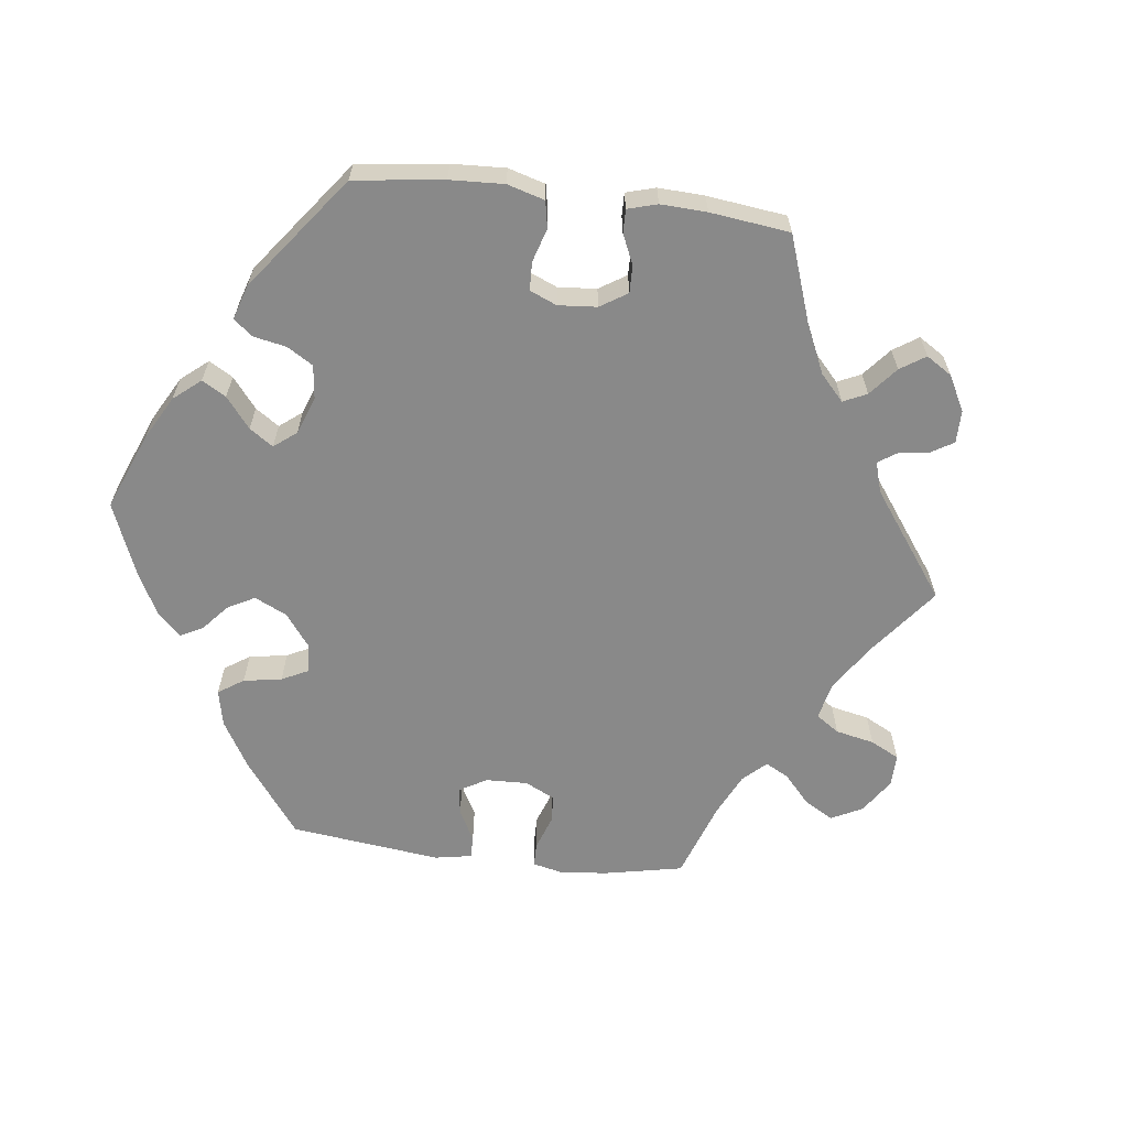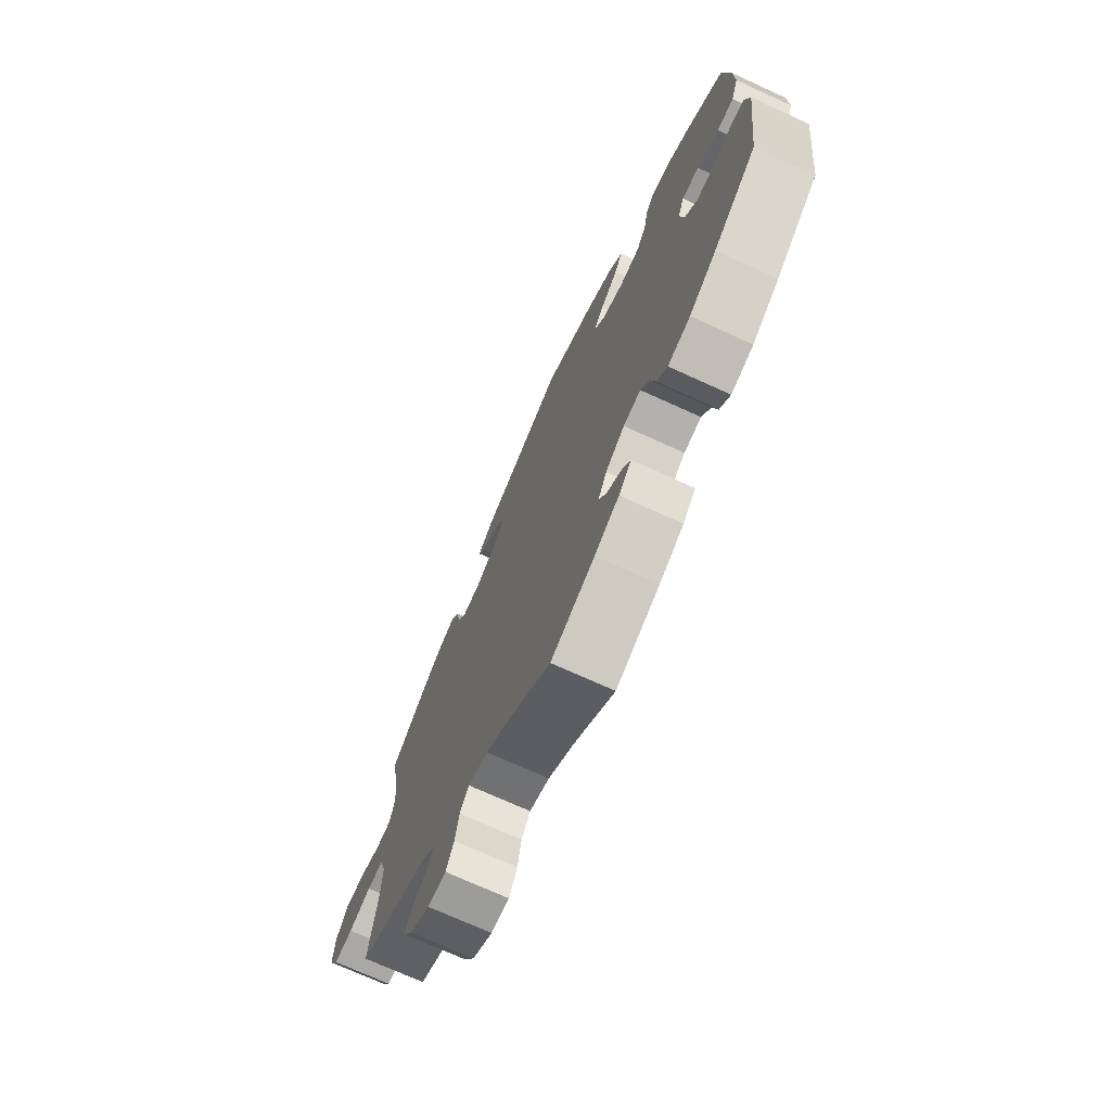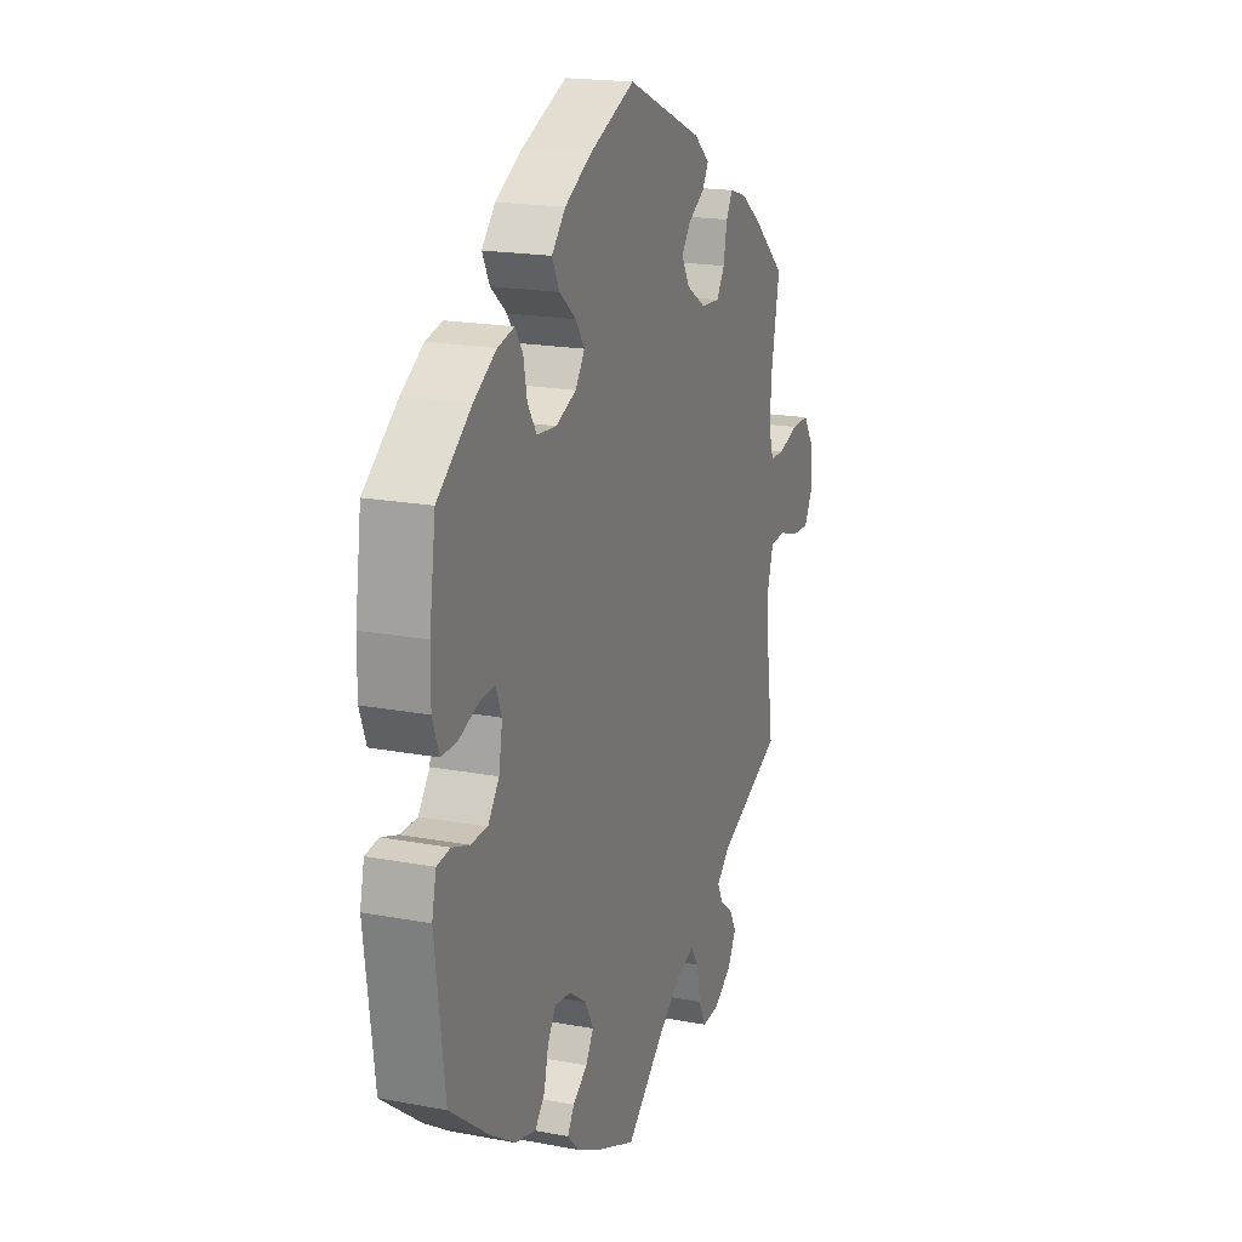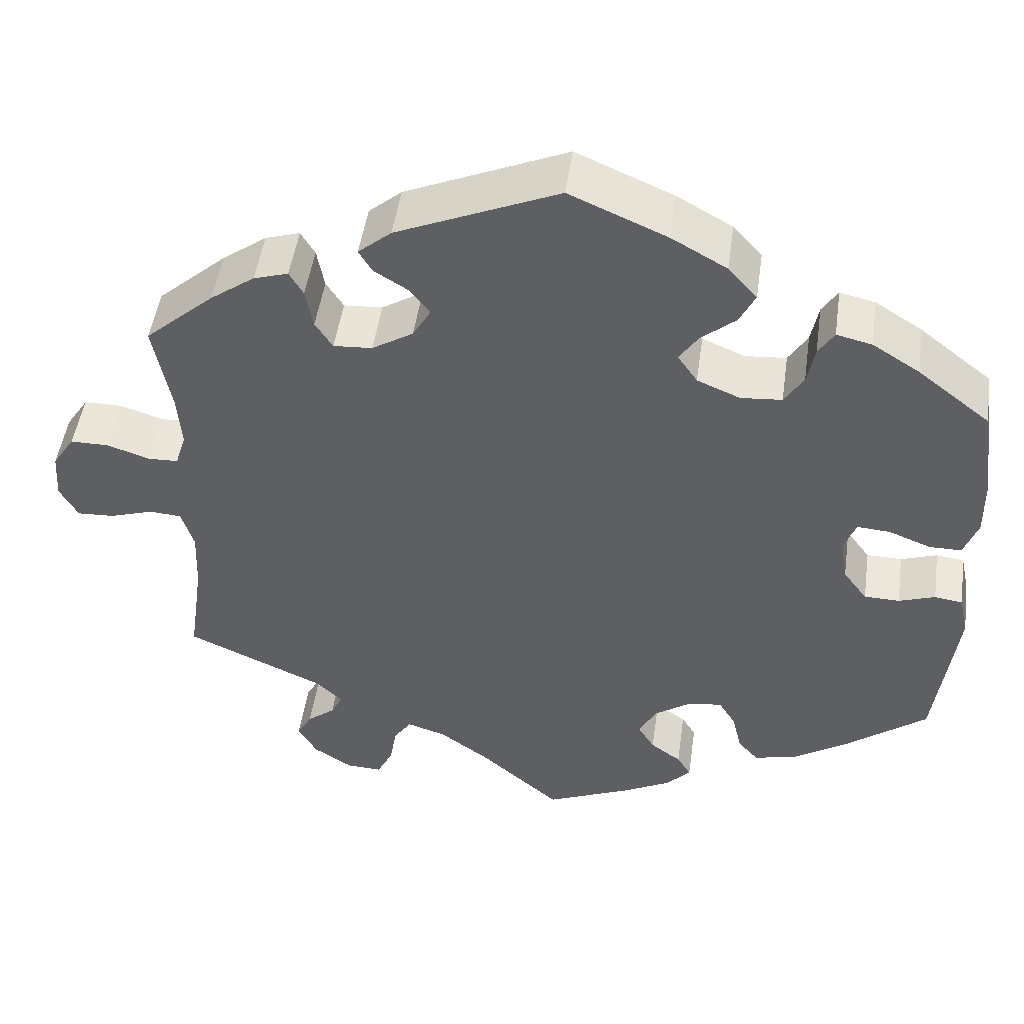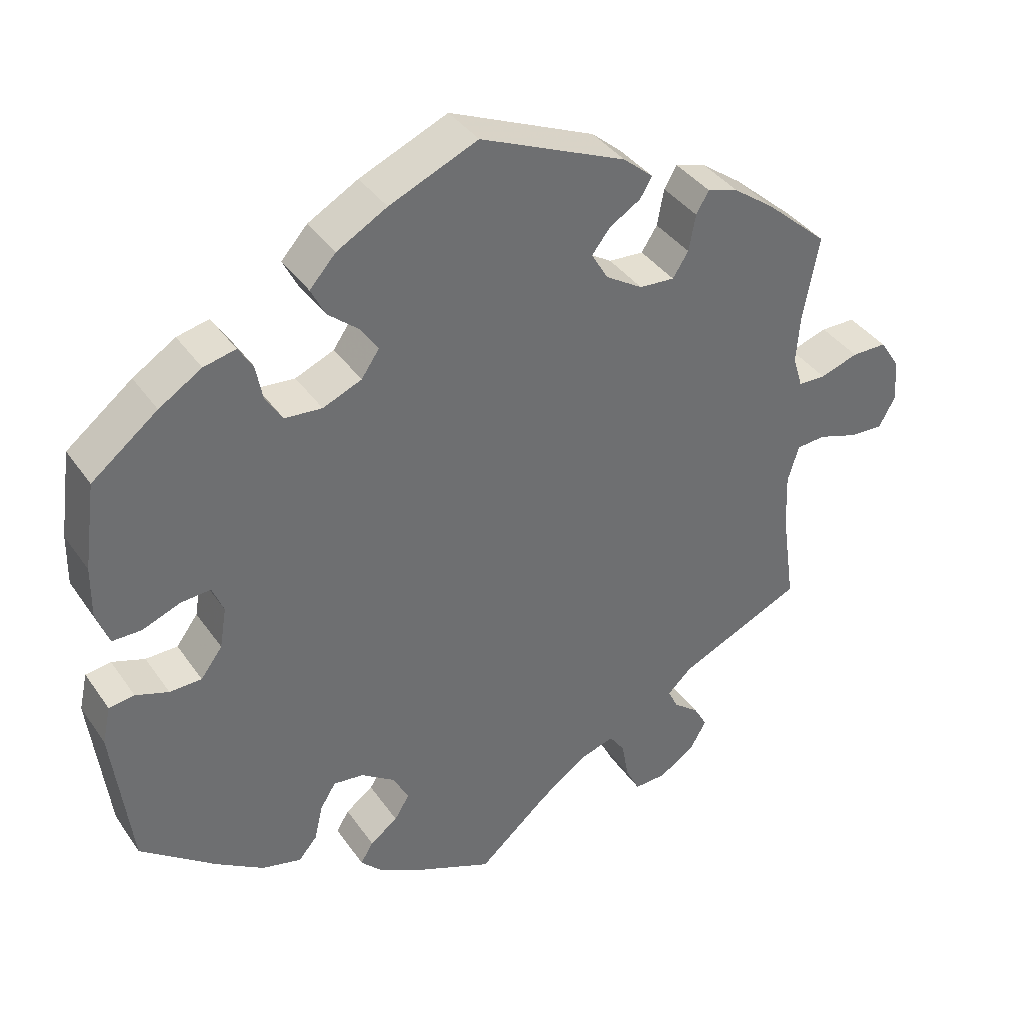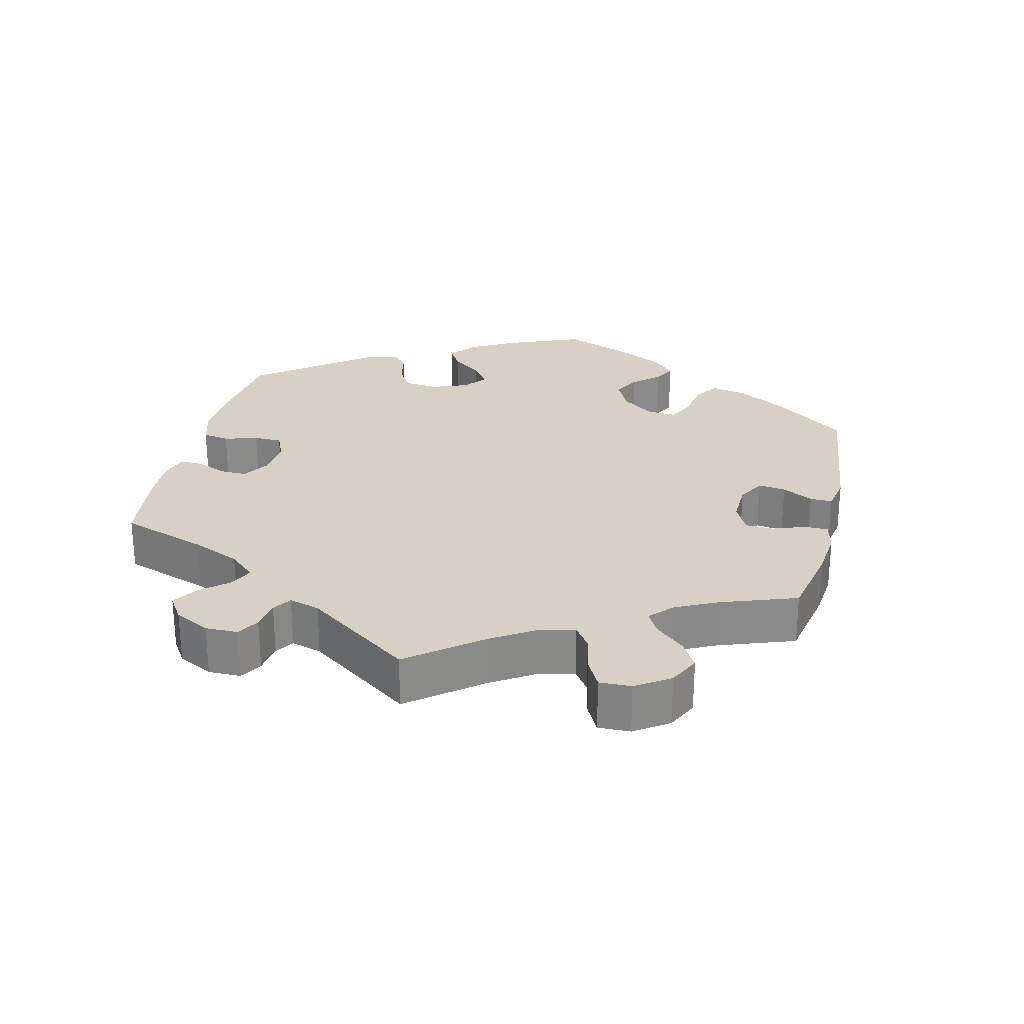
<metadata>
{"format":"obj","ext":"obj","renderer":"f3d","projection":"perspective","resolution":1024,"background":"white","views":[{"elev":-63.1,"azim":143.0,"up":"+Y"},{"elev":-72.5,"azim":65.5,"up":"+Z"},{"elev":18.8,"azim":109.9,"up":"+Z"},{"elev":48.6,"azim":8.1,"up":"+Z"},{"elev":38.0,"azim":149.2,"up":"+Z"},{"elev":27.0,"azim":-106.8,"up":"+Y"}]}
</metadata>
<code>
v -0.097 0.07 -0.494
v -0.158 0.07 -0.45
v -0.205 0.07 -0.435
v -0.226 0.07 -0.465
v -0.235 0.07 -0.516
v -0.254 0.07 -0.554
v -0.297 0.07 -0.552
v -0.344 0.07 -0.522
v -0.367 0.07 -0.482
v -0.349 0.07 -0.45
v -0.315 0.07 -0.423
v -0.301 0.07 -0.395
v -0.334 0.07 -0.364
v -0.501 0.07 -0.289
v -0.483 0.07 -0.162
v -0.48 0.07 -0.087
v -0.495 0.07 -0.038
v -0.534 0.07 -0.035
v -0.587 0.07 -0.052
v -0.632 0.07 -0.054
v -0.654 0.07 -0.014
v -0.65 0.07 0.044
v -0.623 0.07 0.085
v -0.576 0.07 0.085
v -0.525 0.07 0.068
v -0.488 0.07 0.069
v -0.475 0.07 0.111
v -0.48 0.07 0.177
v -0.501 0.07 0.289
v -0.417 0.07 0.363
v -0.363 0.07 0.402
v -0.321 0.07 0.415
v -0.304 0.07 0.386
v -0.295 0.07 0.337
v -0.274 0.07 0.304
v -0.227 0.07 0.307
v -0.177 0.07 0.338
v -0.155 0.07 0.376
v -0.179 0.07 0.407
v -0.221 0.07 0.433
v -0.237 0.07 0.46
v -0.197 0.07 0.494
v -0.001 0.07 0.578
v 0.117 0.07 0.527
v 0.184 0.07 0.489
v 0.219 0.07 0.45
v 0.2 0.07 0.412
v 0.158 0.07 0.377
v 0.135 0.07 0.343
v 0.159 0.07 0.308
v 0.211 0.07 0.286
v 0.261 0.07 0.29
v 0.284 0.07 0.327
v 0.293 0.07 0.374
v 0.312 0.07 0.404
v 0.355 0.07 0.394
v 0.412 0.07 0.358
v 0.5 0.07 0.289
v 0.516 0.07 0.173
v 0.517 0.07 0.104
v 0.5 0.07 0.058
v 0.461 0.07 0.058
v 0.41 0.07 0.078
v 0.37 0.07 0.081
v 0.355 0.07 0.044
v 0.364 0.07 -0.011
v 0.393 0.07 -0.05
v 0.436 0.07 -0.051
v 0.48 0.07 -0.036
v 0.514 0.07 -0.041
v 0.525 0.07 -0.091
v 0.5 0.07 -0.289
v 0.399 0.07 -0.366
v 0.335 0.07 -0.407
v 0.282 0.07 -0.42
v 0.257 0.07 -0.391
v 0.246 0.07 -0.343
v 0.225 0.07 -0.309
v 0.184 0.07 -0.314
v 0.139 0.07 -0.345
v 0.118 0.07 -0.385
v 0.138 0.07 -0.418
v 0.175 0.07 -0.445
v 0.192 0.07 -0.473
v 0.162 0.07 -0.504
v 0.104 0.07 -0.534
v 0 0.07 -0.578
v -0.097 0 -0.494
v -0.158 0 -0.45
v -0.205 0 -0.435
v -0.226 0 -0.465
v -0.235 0 -0.516
v -0.254 0 -0.554
v -0.297 0 -0.552
v -0.344 0 -0.522
v -0.367 0 -0.482
v -0.349 0 -0.45
v -0.315 0 -0.423
v -0.301 0 -0.395
v -0.334 0 -0.364
v -0.501 0 -0.289
v -0.483 0 -0.162
v -0.48 0 -0.087
v -0.495 0 -0.038
v -0.534 0 -0.035
v -0.587 0 -0.052
v -0.632 0 -0.054
v -0.654 0 -0.014
v -0.65 0 0.044
v -0.623 0 0.085
v -0.576 0 0.085
v -0.525 0 0.068
v -0.488 0 0.069
v -0.475 0 0.111
v -0.48 0 0.177
v -0.501 0 0.289
v -0.417 0 0.363
v -0.363 0 0.402
v -0.321 0 0.415
v -0.304 0 0.386
v -0.295 0 0.337
v -0.274 0 0.304
v -0.227 0 0.307
v -0.177 0 0.338
v -0.155 0 0.376
v -0.179 0 0.407
v -0.221 0 0.433
v -0.237 0 0.46
v -0.197 0 0.494
v -0.001 0 0.578
v 0.117 0 0.527
v 0.184 0 0.489
v 0.219 0 0.45
v 0.2 0 0.412
v 0.158 0 0.377
v 0.135 0 0.343
v 0.159 0 0.308
v 0.211 0 0.286
v 0.261 0 0.29
v 0.284 0 0.327
v 0.293 0 0.374
v 0.312 0 0.404
v 0.355 0 0.394
v 0.412 0 0.358
v 0.5 0 0.289
v 0.516 0 0.173
v 0.517 0 0.104
v 0.5 0 0.058
v 0.461 0 0.058
v 0.41 0 0.078
v 0.37 0 0.081
v 0.355 0 0.044
v 0.364 0 -0.011
v 0.393 0 -0.05
v 0.436 0 -0.051
v 0.48 0 -0.036
v 0.514 0 -0.041
v 0.525 0 -0.091
v 0.5 0 -0.289
v 0.399 0 -0.366
v 0.335 0 -0.407
v 0.282 0 -0.42
v 0.257 0 -0.391
v 0.246 0 -0.343
v 0.225 0 -0.309
v 0.184 0 -0.314
v 0.139 0 -0.345
v 0.118 0 -0.385
v 0.138 0 -0.418
v 0.175 0 -0.445
v 0.192 0 -0.473
v 0.162 0 -0.504
v 0.104 0 -0.534
v 0 0 -0.578
f 86 87 1
f 85 86 1 2
f 82 83 84 85
f 81 82 85 2
f 80 81 2 3
f 79 80 3
f 74 75 76 77
f 74 77 78
f 73 74 78
f 72 73 78
f 71 72 78
f 68 69 70 71
f 67 68 71 78
f 66 67 78 79
f 60 61 62 63
f 60 63 64
f 59 60 64
f 58 59 64
f 57 58 64
f 56 57 64 65
f 53 54 55 56
f 52 53 56 65
f 45 46 47 48
f 45 48 49
f 44 45 49
f 43 44 49
f 42 43 49
f 39 40 41 42
f 38 39 42 49
f 37 38 49 50
f 31 32 33 34
f 31 34 35
f 28 29 30 31
f 27 28 31 35
f 26 27 35 36
f 22 23 24 25
f 22 25 26
f 21 22 26
f 18 19 20 21
f 17 18 21 26
f 16 17 26 36
f 13 14 15
f 12 13 15 16
f 8 9 10 11
f 8 11 12
f 7 8 12
f 4 5 6 7
f 3 4 7 12
f 51 52 65 66
f 50 51 66 79
f 36 37 50 79
f 16 36 79
f 3 12 16 79
f 88 174 173
f 89 88 173 172
f 172 171 170 169
f 89 172 169 168
f 90 89 168 167
f 90 167 166
f 164 163 162 161
f 165 164 161
f 165 161 160
f 165 160 159
f 165 159 158
f 158 157 156 155
f 165 158 155 154
f 166 165 154 153
f 150 149 148 147
f 151 150 147
f 151 147 146
f 151 146 145
f 151 145 144
f 152 151 144 143
f 143 142 141 140
f 152 143 140 139
f 135 134 133 132
f 136 135 132
f 136 132 131
f 136 131 130
f 136 130 129
f 129 128 127 126
f 136 129 126 125
f 137 136 125 124
f 121 120 119 118
f 122 121 118
f 118 117 116 115
f 122 118 115 114
f 123 122 114 113
f 112 111 110 109
f 113 112 109
f 113 109 108
f 108 107 106 105
f 113 108 105 104
f 123 113 104 103
f 102 101 100
f 103 102 100 99
f 98 97 96 95
f 99 98 95
f 99 95 94
f 94 93 92 91
f 99 94 91 90
f 153 152 139 138
f 166 153 138 137
f 166 137 124 123
f 166 123 103
f 166 103 99 90
f 1 88 89 2
f 2 89 90 3
f 3 90 91 4
f 4 91 92 5
f 5 92 93 6
f 6 93 94 7
f 7 94 95 8
f 8 95 96 9
f 9 96 97 10
f 10 97 98 11
f 11 98 99 12
f 12 99 100 13
f 13 100 101 14
f 14 101 102 15
f 15 102 103 16
f 16 103 104 17
f 17 104 105 18
f 18 105 106 19
f 19 106 107 20
f 20 107 108 21
f 21 108 109 22
f 22 109 110 23
f 23 110 111 24
f 24 111 112 25
f 25 112 113 26
f 26 113 114 27
f 27 114 115 28
f 28 115 116 29
f 29 116 117 30
f 30 117 118 31
f 31 118 119 32
f 32 119 120 33
f 33 120 121 34
f 34 121 122 35
f 35 122 123 36
f 36 123 124 37
f 37 124 125 38
f 38 125 126 39
f 39 126 127 40
f 40 127 128 41
f 41 128 129 42
f 42 129 130 43
f 43 130 131 44
f 44 131 132 45
f 45 132 133 46
f 46 133 134 47
f 47 134 135 48
f 48 135 136 49
f 49 136 137 50
f 50 137 138 51
f 51 138 139 52
f 52 139 140 53
f 53 140 141 54
f 54 141 142 55
f 55 142 143 56
f 56 143 144 57
f 57 144 145 58
f 58 145 146 59
f 59 146 147 60
f 60 147 148 61
f 61 148 149 62
f 62 149 150 63
f 63 150 151 64
f 64 151 152 65
f 65 152 153 66
f 66 153 154 67
f 67 154 155 68
f 68 155 156 69
f 69 156 157 70
f 70 157 158 71
f 71 158 159 72
f 72 159 160 73
f 73 160 161 74
f 74 161 162 75
f 75 162 163 76
f 76 163 164 77
f 77 164 165 78
f 78 165 166 79
f 79 166 167 80
f 80 167 168 81
f 81 168 169 82
f 82 169 170 83
f 83 170 171 84
f 84 171 172 85
f 85 172 173 86
f 86 173 174 87
f 87 174 88 1

</code>
